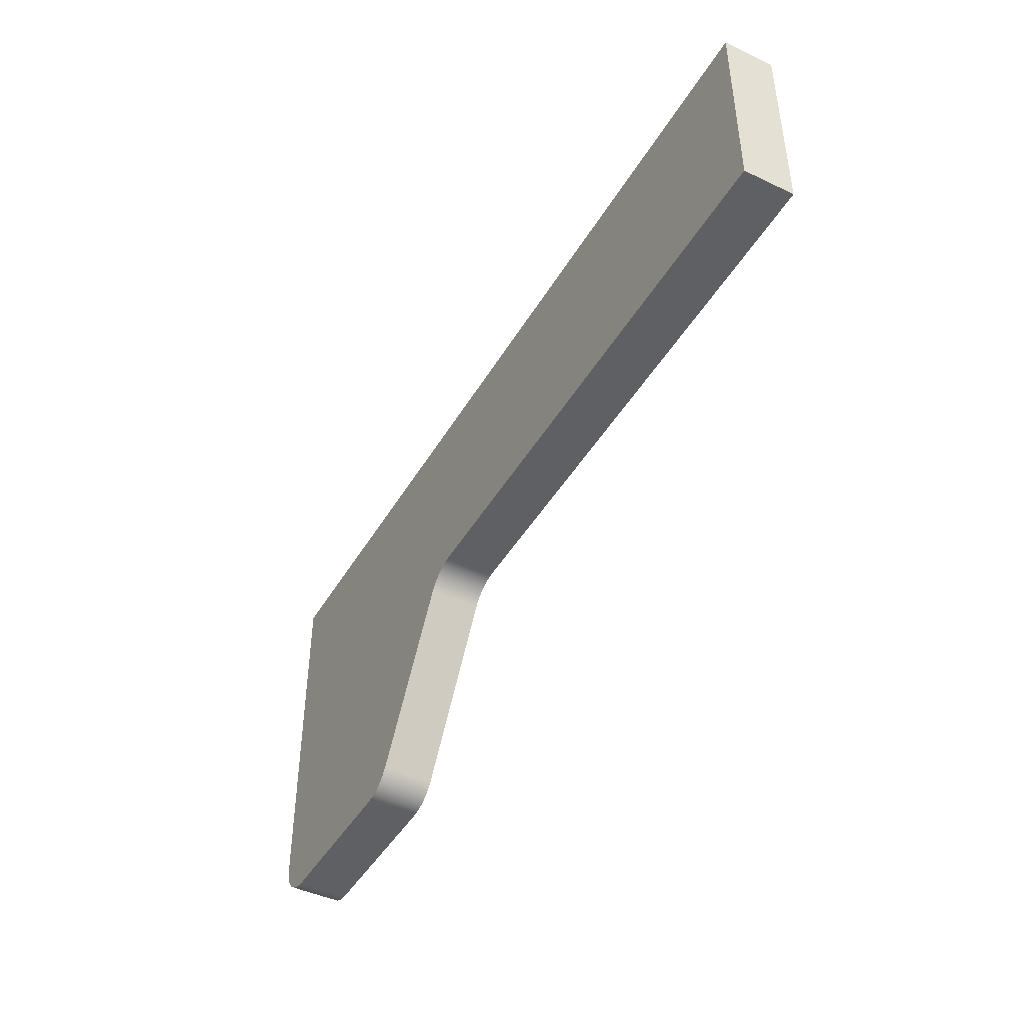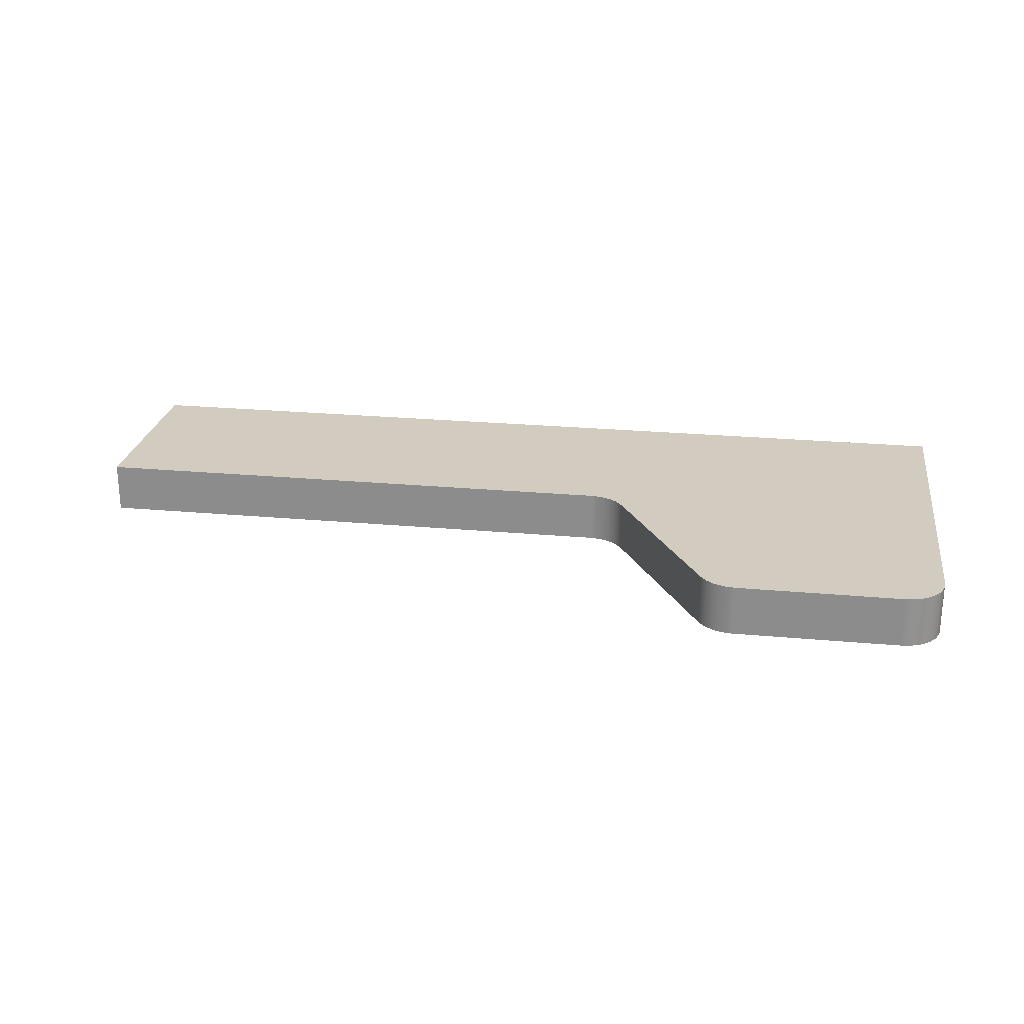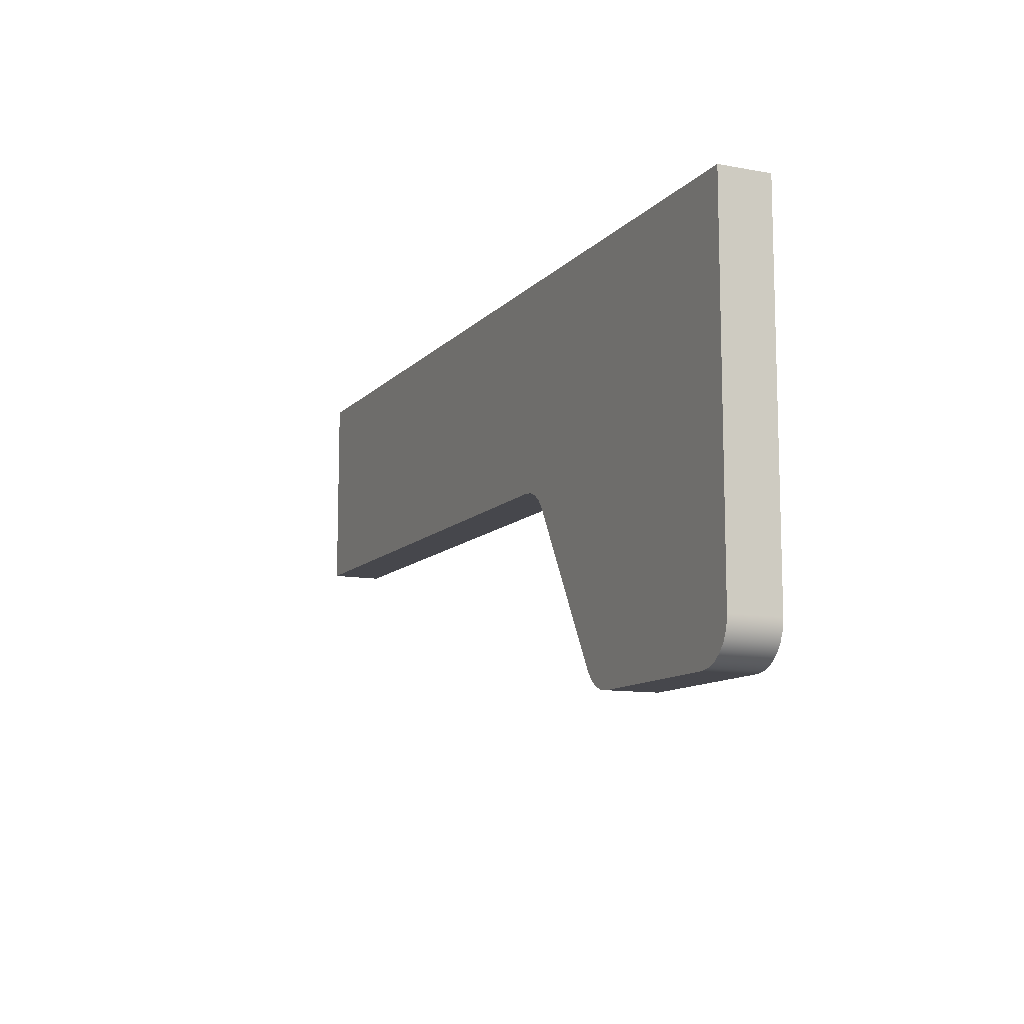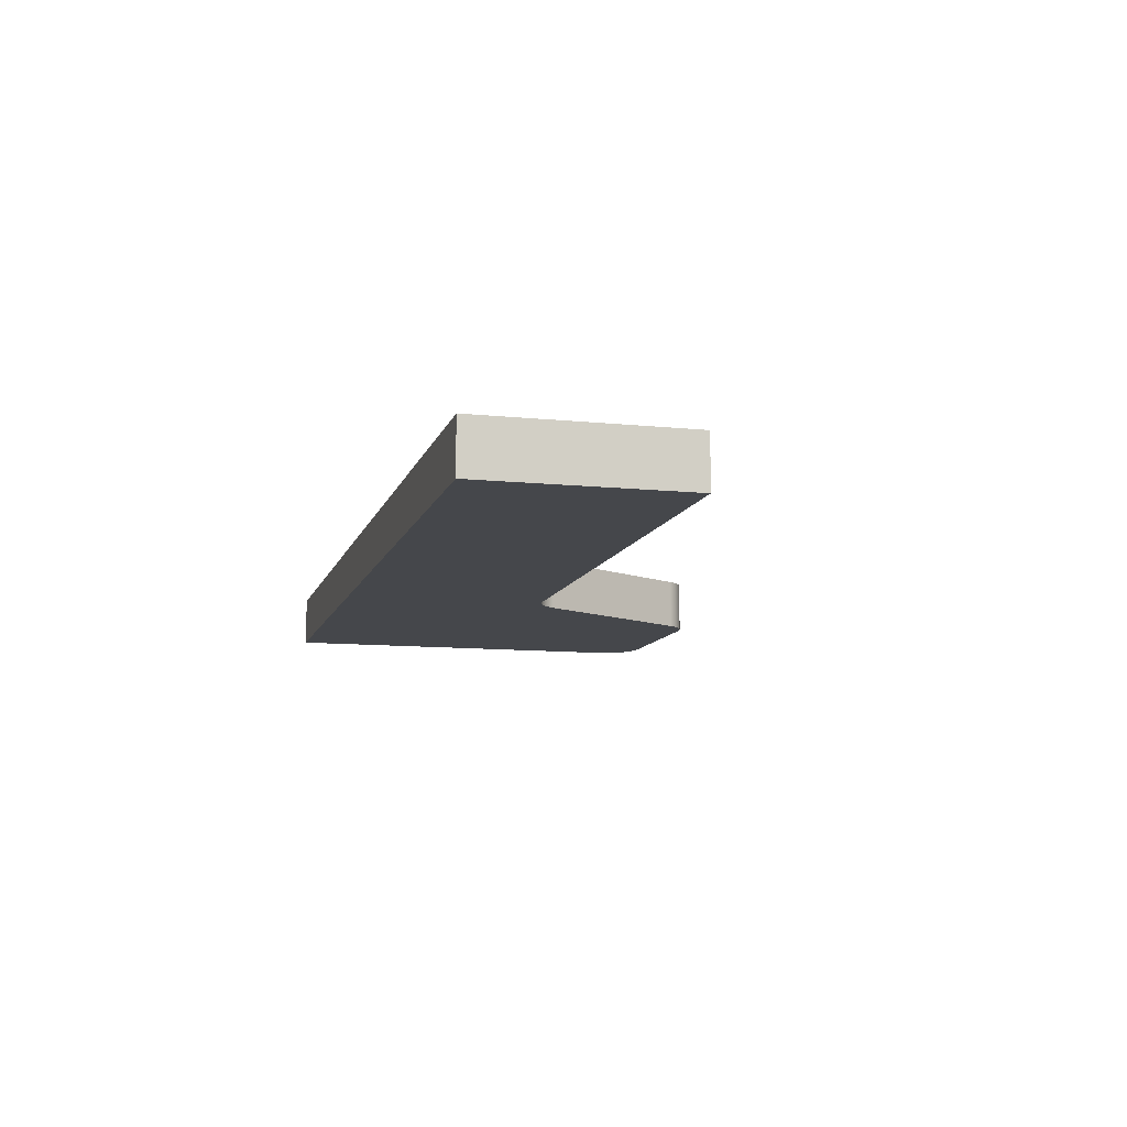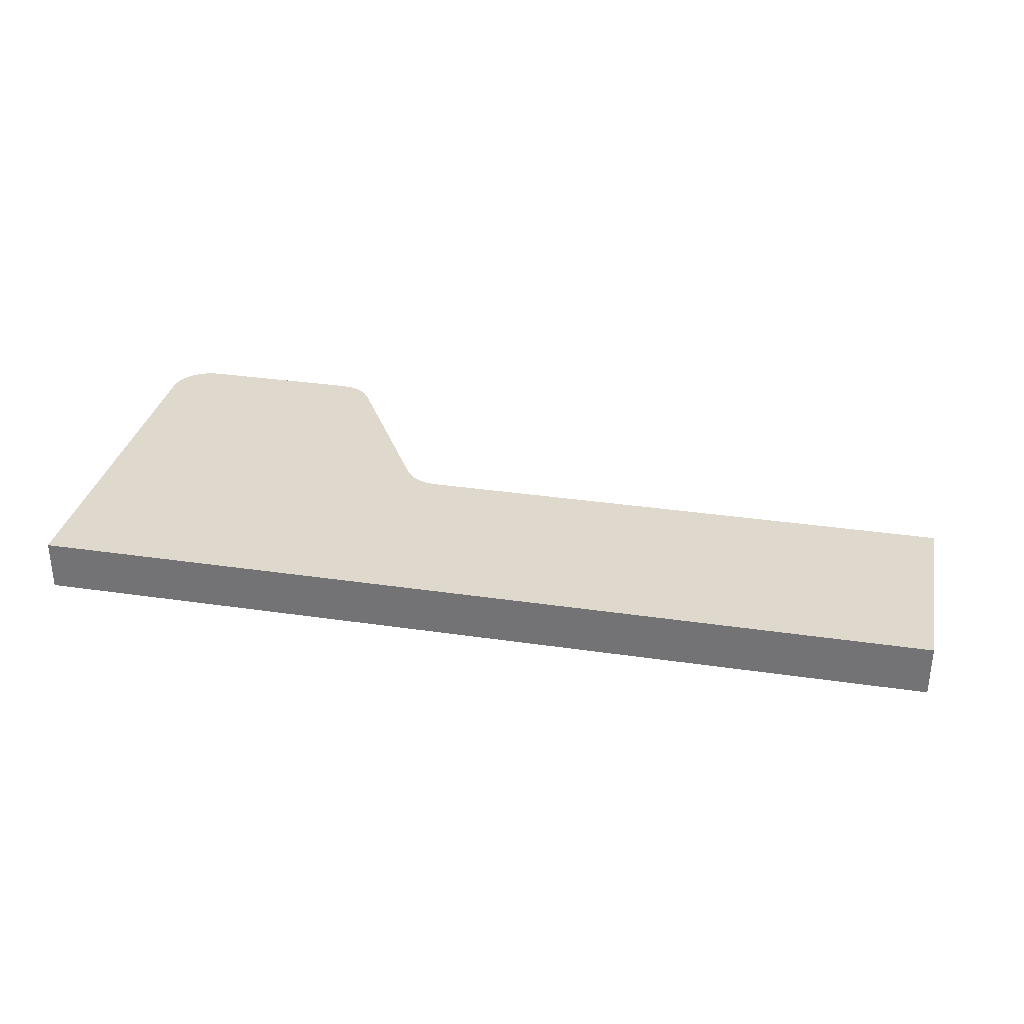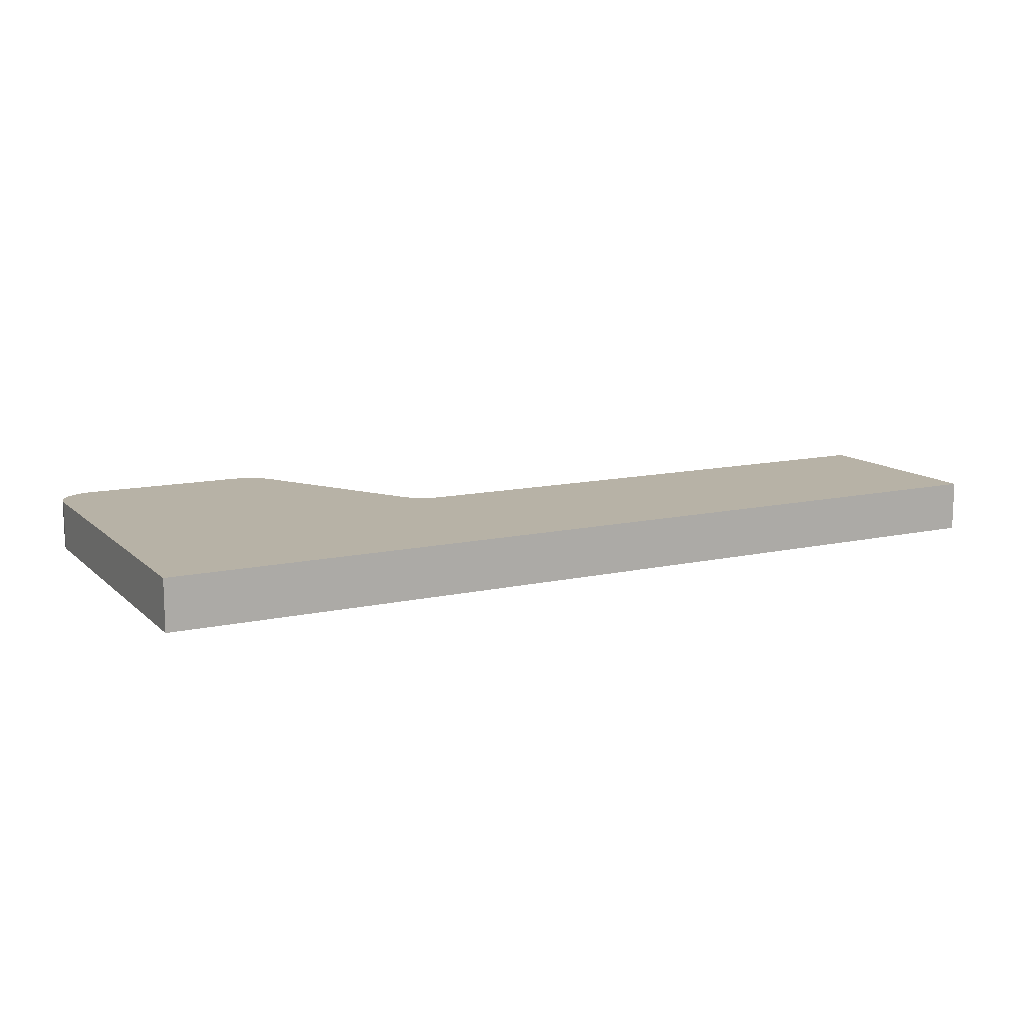
<metadata>
{"format":"obj","ext":"obj","renderer":"f3d","projection":"perspective","resolution":1024,"background":"white","views":[{"elev":-44.8,"azim":61.2,"up":"+Z"},{"elev":24.1,"azim":-171.3,"up":"+Y"},{"elev":-11.0,"azim":-114.4,"up":"+Z"},{"elev":-10.4,"azim":75.4,"up":"+Y"},{"elev":32.1,"azim":11.7,"up":"+Y"},{"elev":12.3,"azim":-27.7,"up":"+Y"}]}
</metadata>
<code>
v 0 0 9.861e-32
v 14.29 0 8.749e-16
v 14.29 0.795 8.882e-16
v 0 0.795 0
v 6.661e-16 0 -5.715
v 0 0 9.861e-32
v 0 0.795 0
v 8.882e-16 0.795 -5.715
v 5.764 0 -3.175
v 5.6 0 -3.197
v 5.447 0 -3.26
v 5.315 0 -3.361
v 5.214 0 -3.492
v 5.214 0.795 -3.492
v 5.315 0.795 -3.361
v 5.447 0.795 -3.26
v 5.6 0.795 -3.197
v 5.764 0.795 -3.175
v 0.635 0 -6.35
v 0.4707 0 -6.328
v 0.3175 0 -6.265
v 0.186 0 -6.164
v 0.08507 0 -6.032
v 0.02164 0 -5.879
v 6.661e-16 0 -5.715
v 8.882e-16 0.795 -5.715
v 0.02164 0.795 -5.879
v 0.08507 0.795 -6.032
v 0.186 0.795 -6.164
v 0.3175 0.795 -6.265
v 0.4707 0.795 -6.328
v 0.635 0.795 -6.35
v 3.747 0.795 -6.033
v 3.646 0.795 -6.164
v 3.515 0.795 -6.265
v 3.361 0.795 -6.328
v 3.197 0.795 -6.35
v 0.635 0.795 -6.35
v 0.4707 0.795 -6.328
v 0.3175 0.795 -6.265
v 0.186 0.795 -6.164
v 0.08507 0.795 -6.032
v 0.02164 0.795 -5.879
v 8.882e-16 0.795 -5.715
v 0 0.795 0
v 14.29 0.795 8.882e-16
v 14.29 0.795 -3.175
v 5.764 0.795 -3.175
v 5.6 0.795 -3.197
v 5.447 0.795 -3.26
v 5.315 0.795 -3.361
v 5.214 0.795 -3.492
v 5.214 0 -3.492
v 3.747 0 -6.033
v 3.747 0.795 -6.033
v 5.214 0.795 -3.492
v 3.197 0 -6.35
v 0.635 0 -6.35
v 0.635 0.795 -6.35
v 3.197 0.795 -6.35
v 14.29 0 8.749e-16
v 14.29 0 -3.175
v 14.29 0.795 -3.175
v 14.29 0.795 8.882e-16
v 3.197 0 -6.35
v 3.361 0 -6.328
v 3.515 0 -6.265
v 3.646 0 -6.164
v 3.747 0 -6.033
v 5.214 0 -3.492
v 5.315 0 -3.361
v 5.447 0 -3.26
v 5.6 0 -3.197
v 5.764 0 -3.175
v 14.29 0 -3.175
v 14.29 0 8.749e-16
v 0 0 9.861e-32
v 6.661e-16 0 -5.715
v 0.02164 0 -5.879
v 0.08507 0 -6.032
v 0.186 0 -6.164
v 0.3175 0 -6.265
v 0.4707 0 -6.328
v 0.635 0 -6.35
v 14.29 0 -3.175
v 5.764 0 -3.175
v 5.764 0.795 -3.175
v 14.29 0.795 -3.175
v 3.747 0 -6.033
v 3.646 0 -6.164
v 3.515 0 -6.265
v 3.361 0 -6.328
v 3.197 0 -6.35
v 3.197 0.795 -6.35
v 3.361 0.795 -6.328
v 3.515 0.795 -6.265
v 3.646 0.795 -6.164
v 3.747 0.795 -6.033
f 1 2 4
f 4 2 3
f 5 6 8
f 8 6 7
f 18 9 17
f 17 9 10
f 17 10 16
f 16 10 11
f 16 11 15
f 15 11 12
f 15 12 14
f 14 12 13
f 32 19 31
f 31 19 20
f 31 20 21
f 31 21 30
f 30 21 22
f 30 22 29
f 29 22 23
f 29 23 28
f 28 23 24
f 28 24 27
f 27 24 26
f 26 24 25
f 34 37 33
f 33 37 44
f 33 44 52
f 52 44 45
f 52 45 51
f 51 45 50
f 50 45 49
f 49 45 48
f 48 45 46
f 48 46 47
f 34 35 37
f 37 35 36
f 37 38 44
f 44 38 43
f 43 38 42
f 42 38 41
f 41 38 40
f 40 38 39
f 53 54 56
f 56 54 55
f 57 58 60
f 60 58 59
f 61 62 64
f 64 62 63
f 66 67 65
f 65 67 68
f 65 68 69
f 65 69 78
f 78 69 70
f 78 70 77
f 77 70 71
f 77 71 72
f 72 73 77
f 77 73 74
f 77 74 76
f 76 74 75
f 65 78 84
f 84 78 79
f 84 79 80
f 80 81 84
f 84 81 82
f 84 82 83
f 85 86 88
f 88 86 87
f 98 89 97
f 97 89 90
f 97 90 96
f 96 90 91
f 96 91 95
f 95 91 92
f 95 92 94
f 94 92 93

</code>
